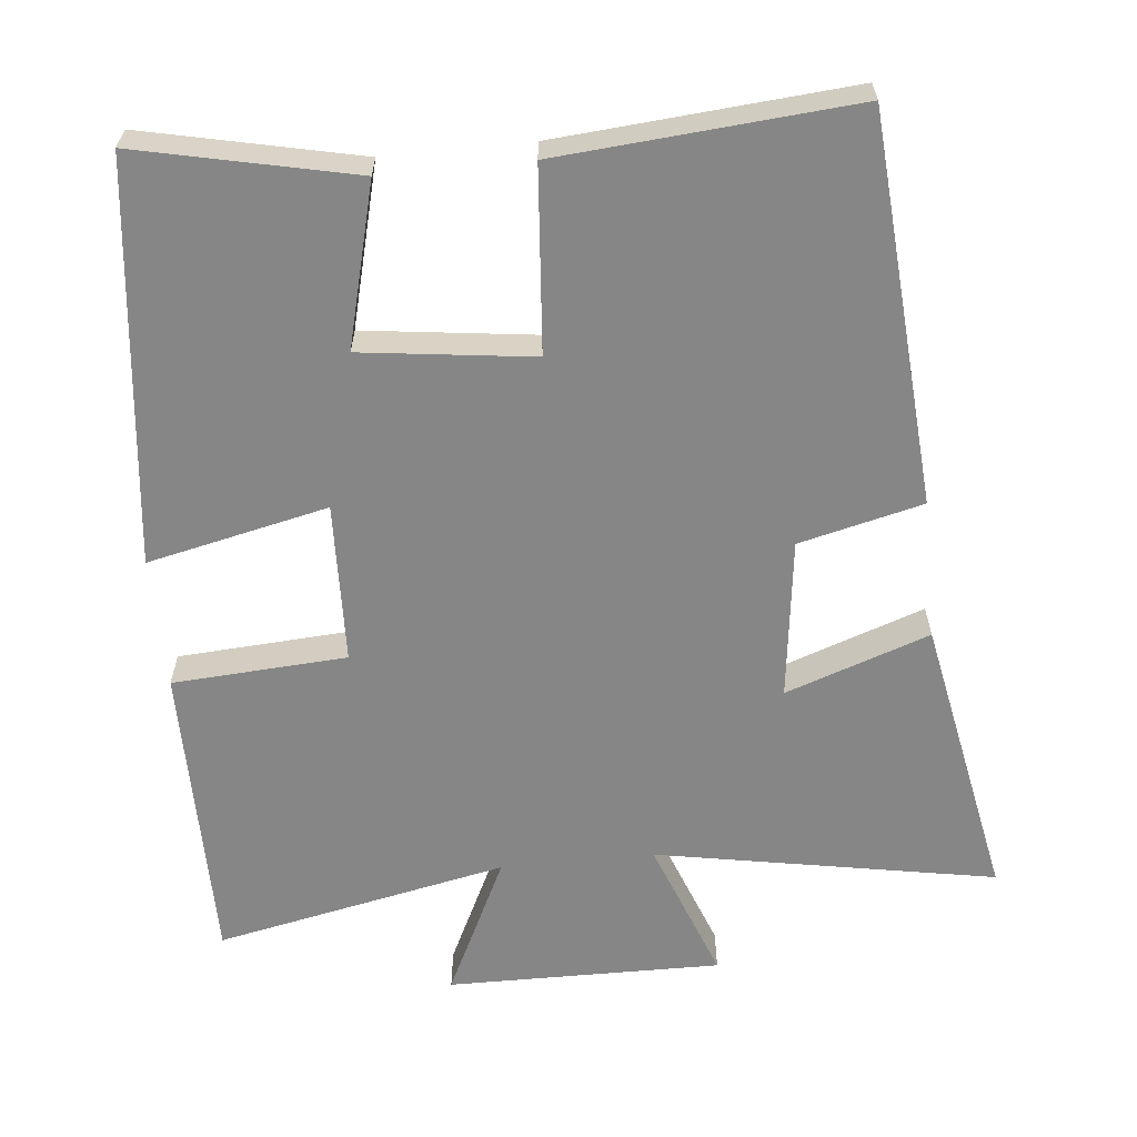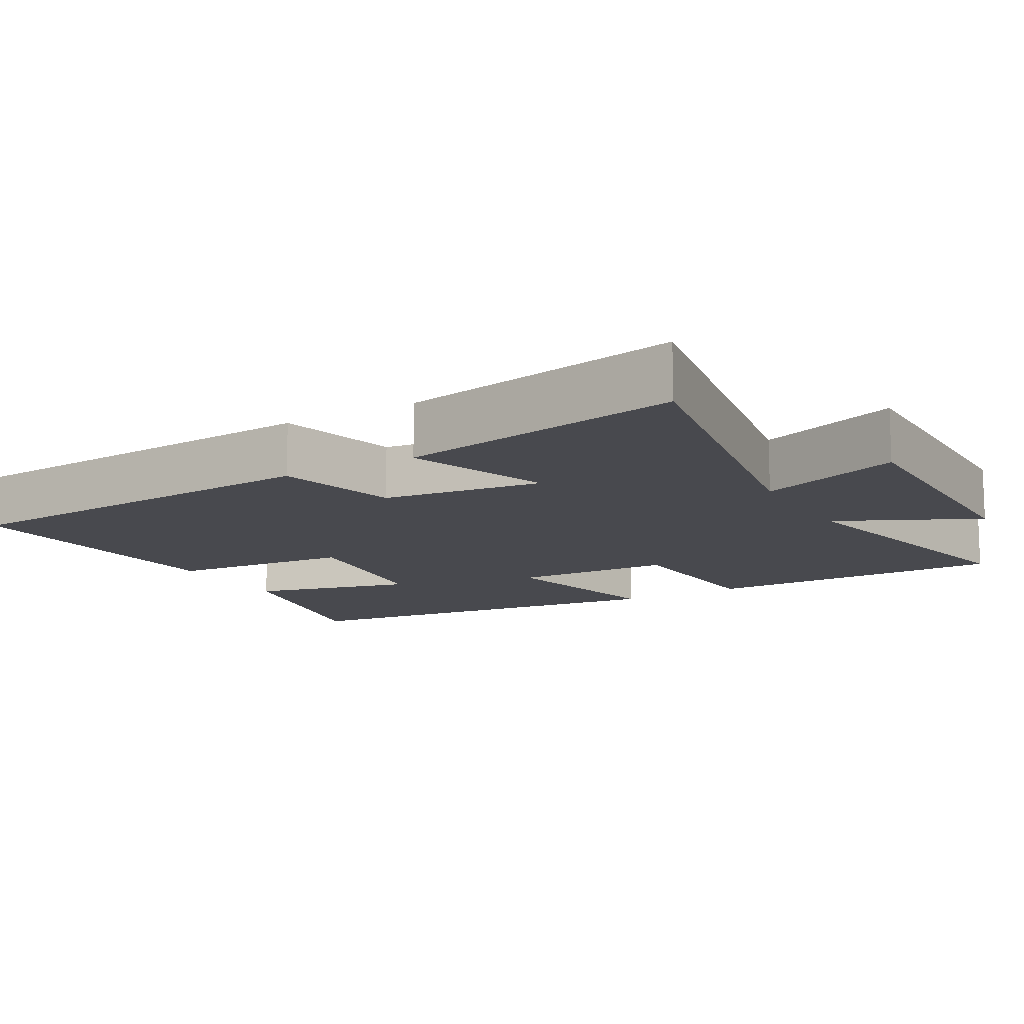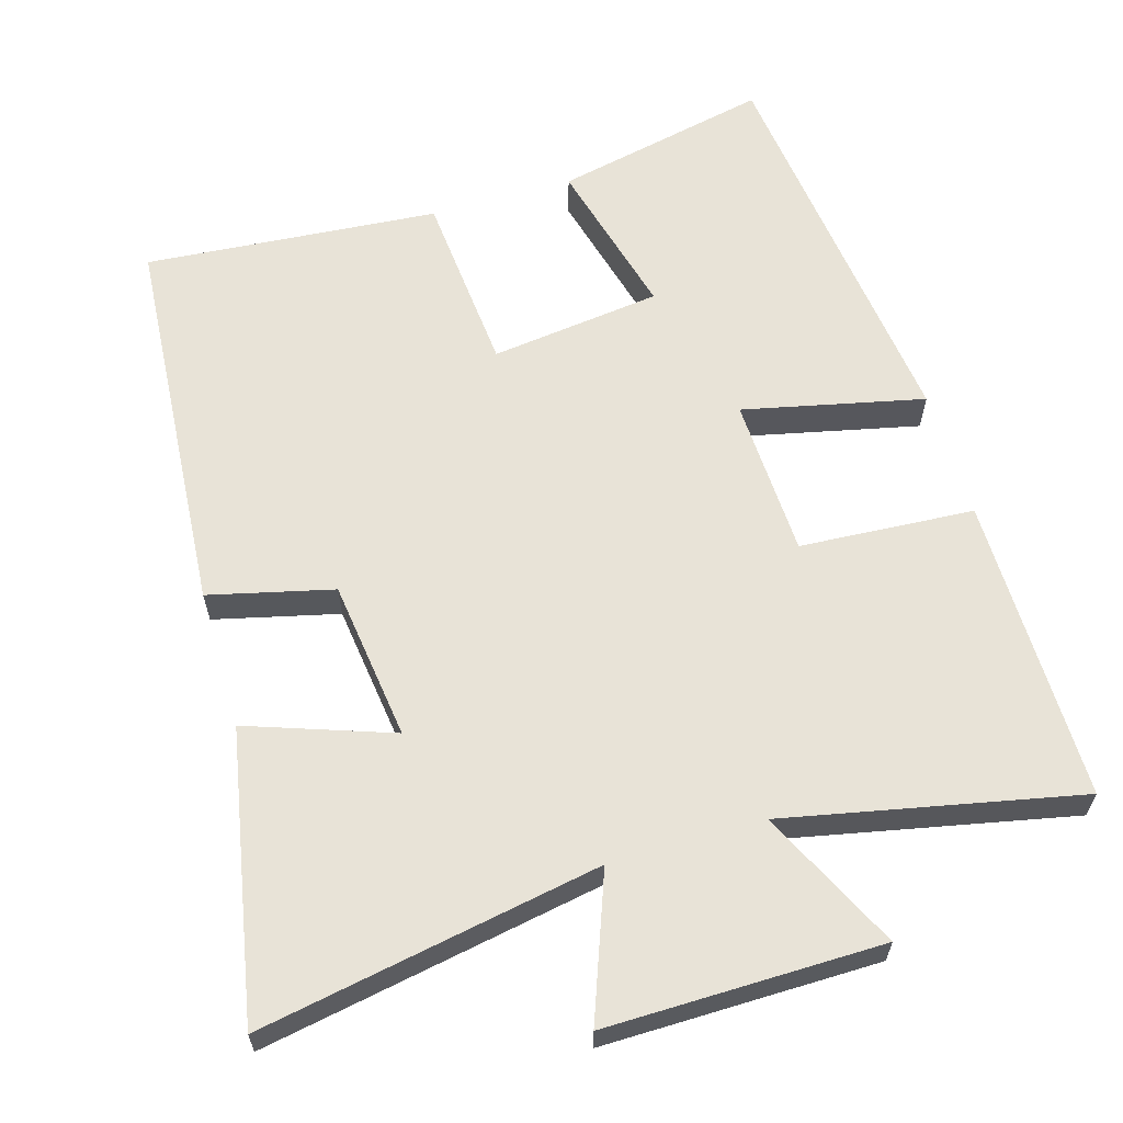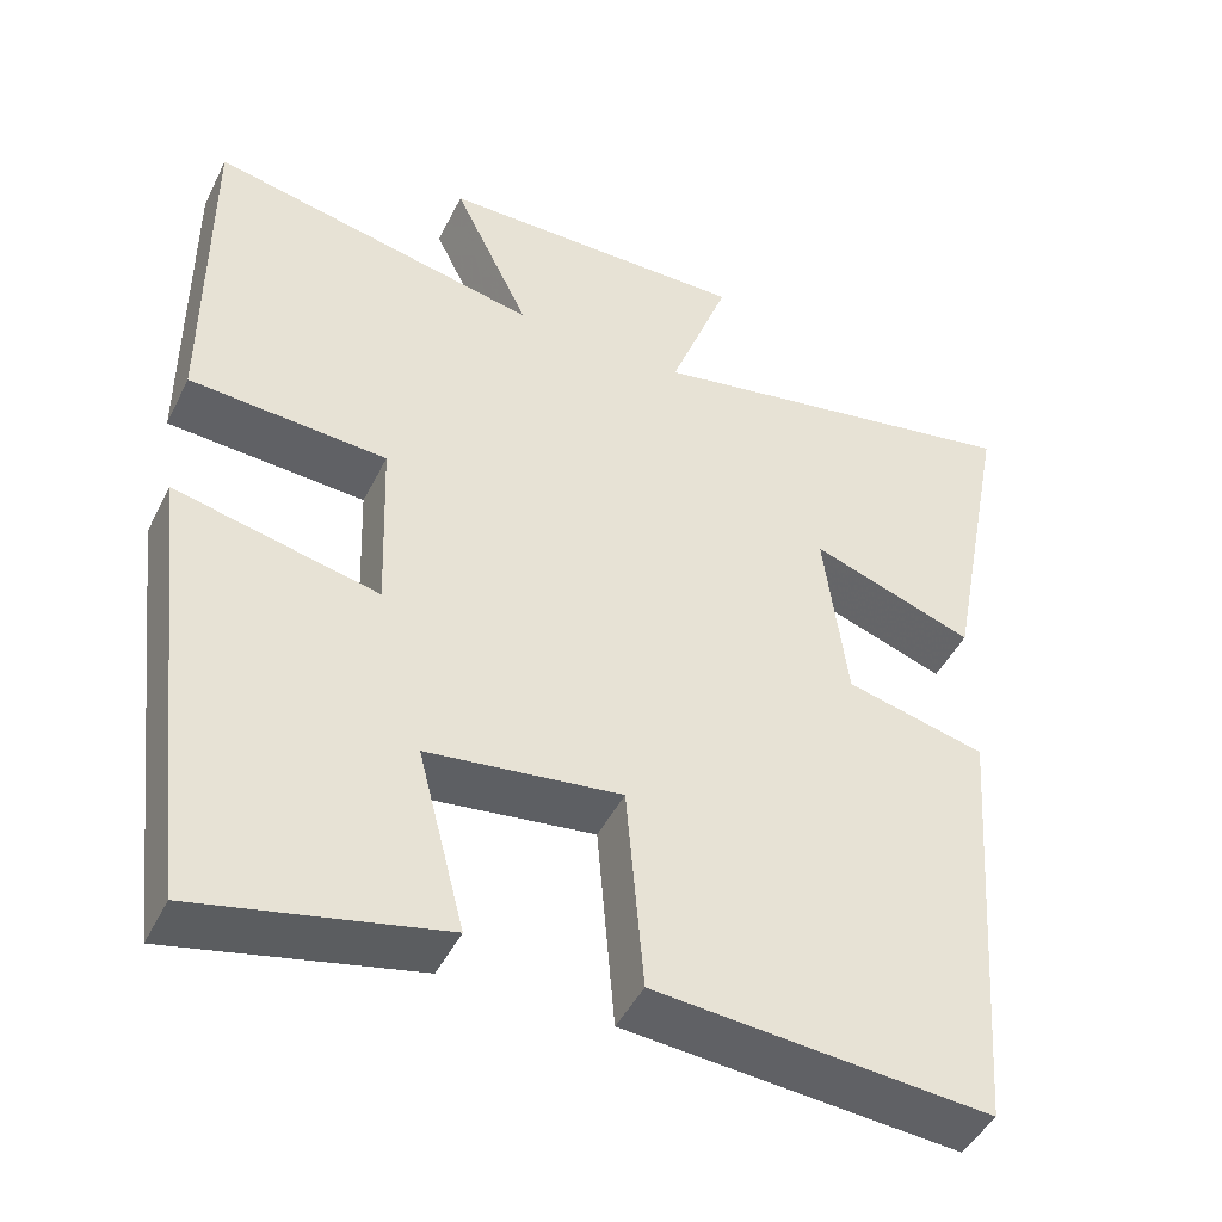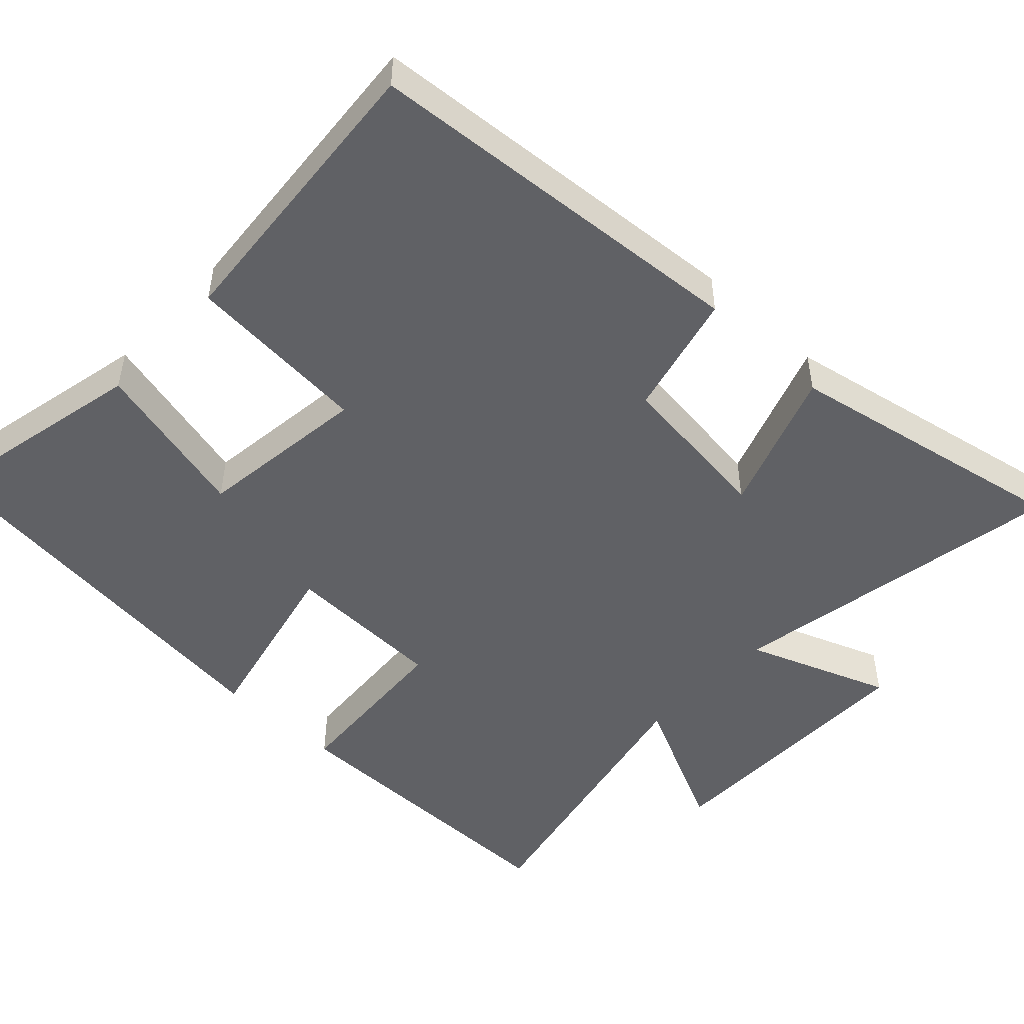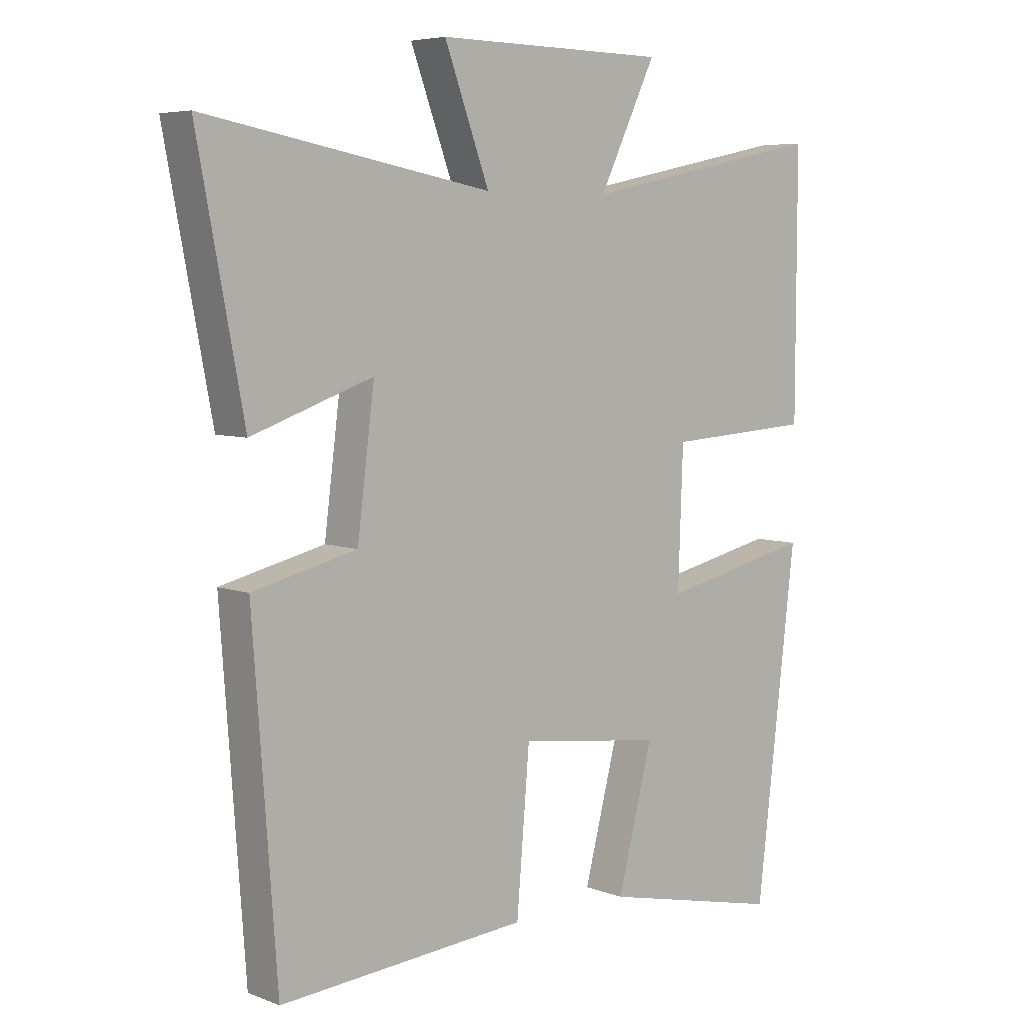
<metadata>
{"format":"obj","ext":"obj","renderer":"f3d","projection":"perspective","resolution":1024,"background":"white","views":[{"elev":-62.0,"azim":-174.2,"up":"+Y"},{"elev":-12.6,"azim":-60.0,"up":"+Y"},{"elev":61.9,"azim":-16.4,"up":"+Y"},{"elev":-46.1,"azim":154.6,"up":"+Z"},{"elev":-49.3,"azim":-133.0,"up":"+Y"},{"elev":6.0,"azim":-41.4,"up":"+Z"}]}
</metadata>
<code>
v -0.461 0.07 -0.532
v -0.5 0.07 0
v -0.331 0.07 0.041
v -0.303 0.07 0.261
v -0.5 0.07 0.192
v -0.575 0.07 0.585
v -0.11 0.07 0.5
v -0.183 0.07 0.696
v 0.193 0.07 0.692
v 0.1 0.07 0.5
v 0.501 0.07 0.583
v 0.5 0.07 0.164
v 0.261 0.07 0.149
v 0.253 0.07 -0.071
v 0.5 0.07 -0.016
v 0.435 0.07 -0.565
v 0.14 0.07 -0.5
v 0.197 0.07 -0.279
v -0.037 0.07 -0.249
v -0.058 0.07 -0.5
v -0.461 0 -0.532
v -0.5 0 0
v -0.331 0 0.041
v -0.303 0 0.261
v -0.5 0 0.192
v -0.575 0 0.585
v -0.11 0 0.5
v -0.183 0 0.696
v 0.193 0 0.692
v 0.1 0 0.5
v 0.501 0 0.583
v 0.5 0 0.164
v 0.261 0 0.149
v 0.253 0 -0.071
v 0.5 0 -0.016
v 0.435 0 -0.565
v 0.14 0 -0.5
v 0.197 0 -0.279
v -0.037 0 -0.249
v -0.058 0 -0.5
f 1 2 3
f 20 1 3
f 19 20 3
f 18 19 3 4
f 16 17 18
f 15 16 18
f 14 15 18
f 13 14 18 4
f 12 13 4
f 11 12 4
f 10 11 4
f 7 8 9 10
f 7 10 4 5
f 5 6 7
f 23 22 21
f 23 21 40
f 23 40 39
f 24 23 39 38
f 38 37 36
f 38 36 35
f 38 35 34
f 24 38 34 33
f 24 33 32
f 24 32 31
f 24 31 30
f 30 29 28 27
f 25 24 30 27
f 27 26 25
f 1 21 22 2
f 2 22 23 3
f 3 23 24 4
f 4 24 25 5
f 5 25 26 6
f 6 26 27 7
f 7 27 28 8
f 8 28 29 9
f 9 29 30 10
f 10 30 31 11
f 11 31 32 12
f 12 32 33 13
f 13 33 34 14
f 14 34 35 15
f 15 35 36 16
f 16 36 37 17
f 17 37 38 18
f 18 38 39 19
f 19 39 40 20
f 20 40 21 1

</code>
